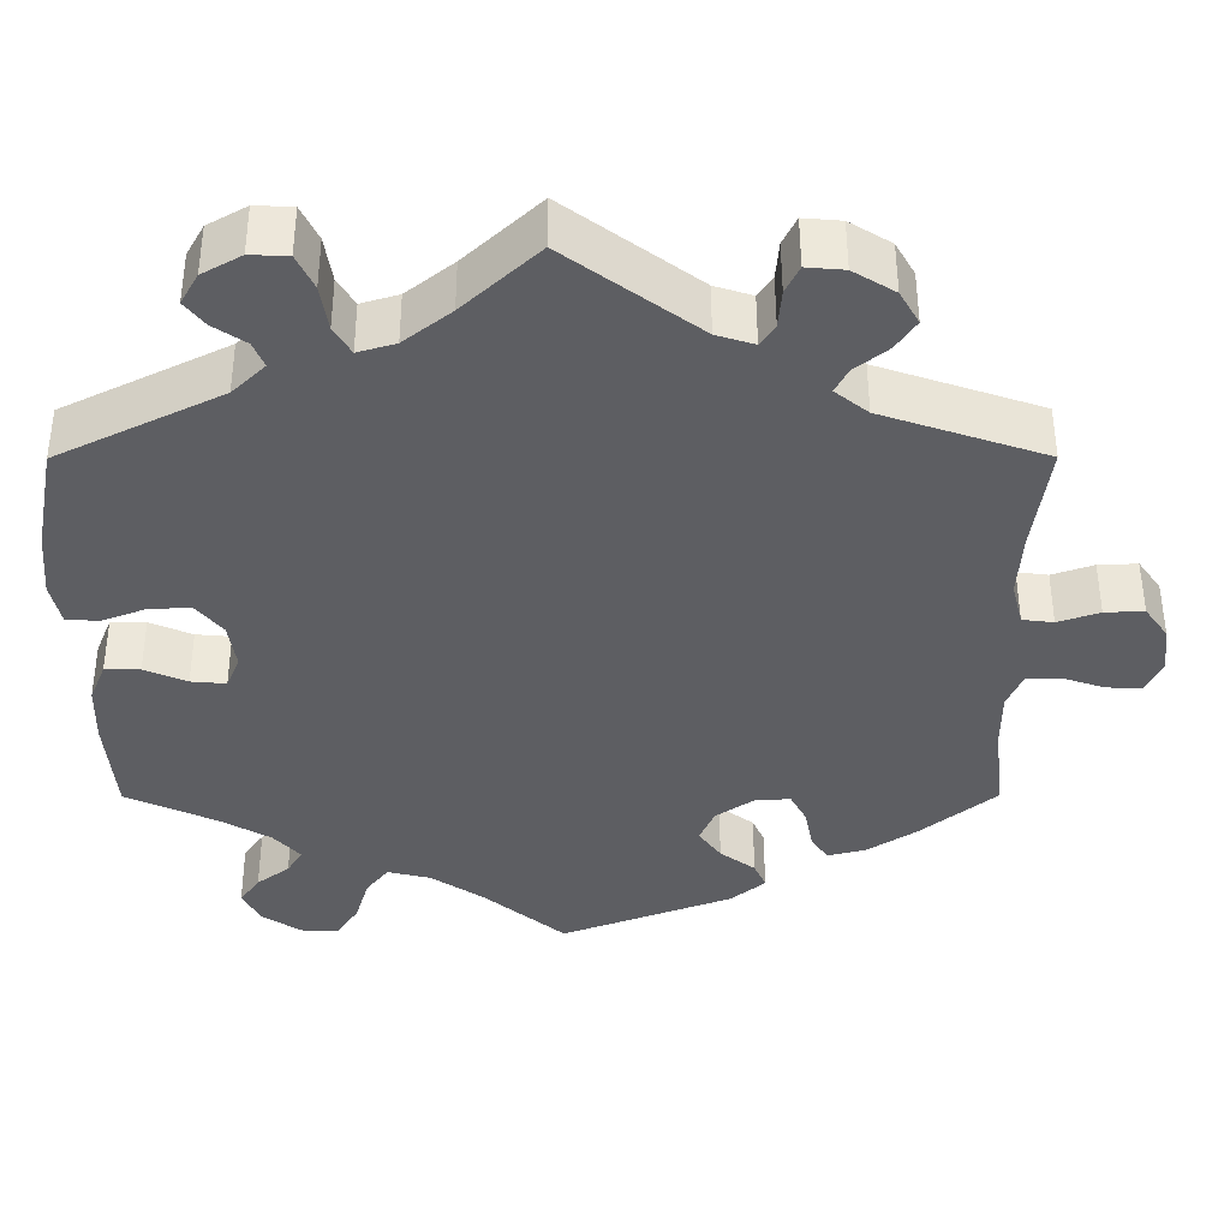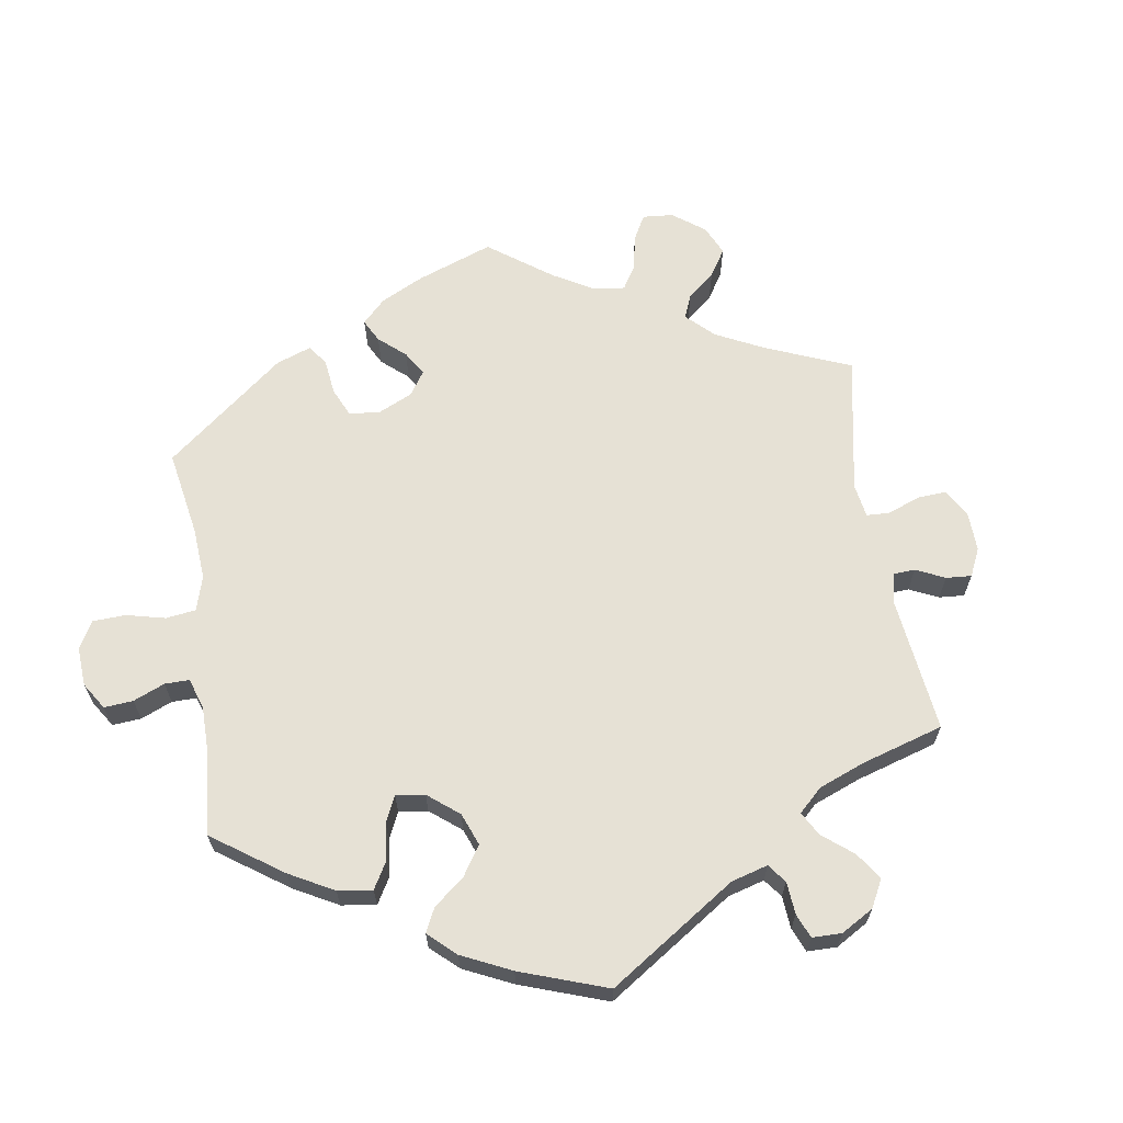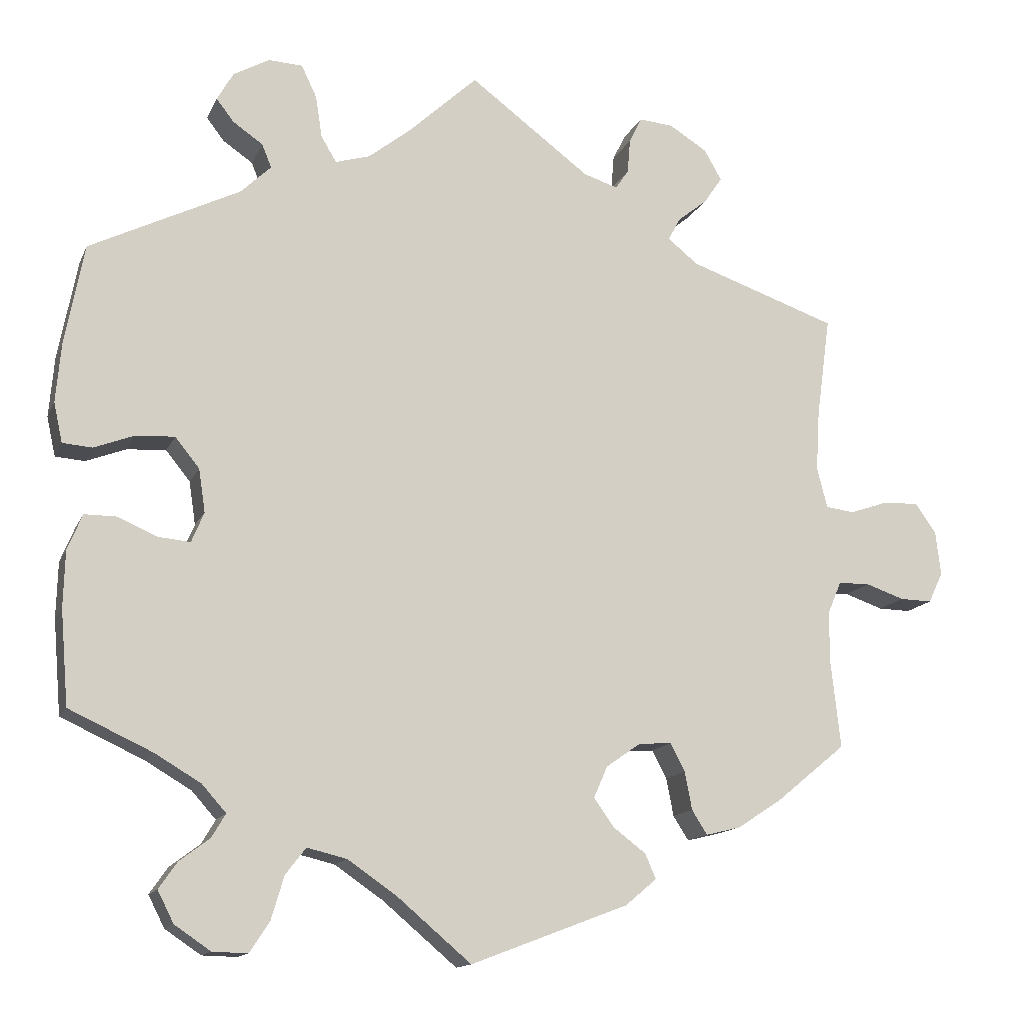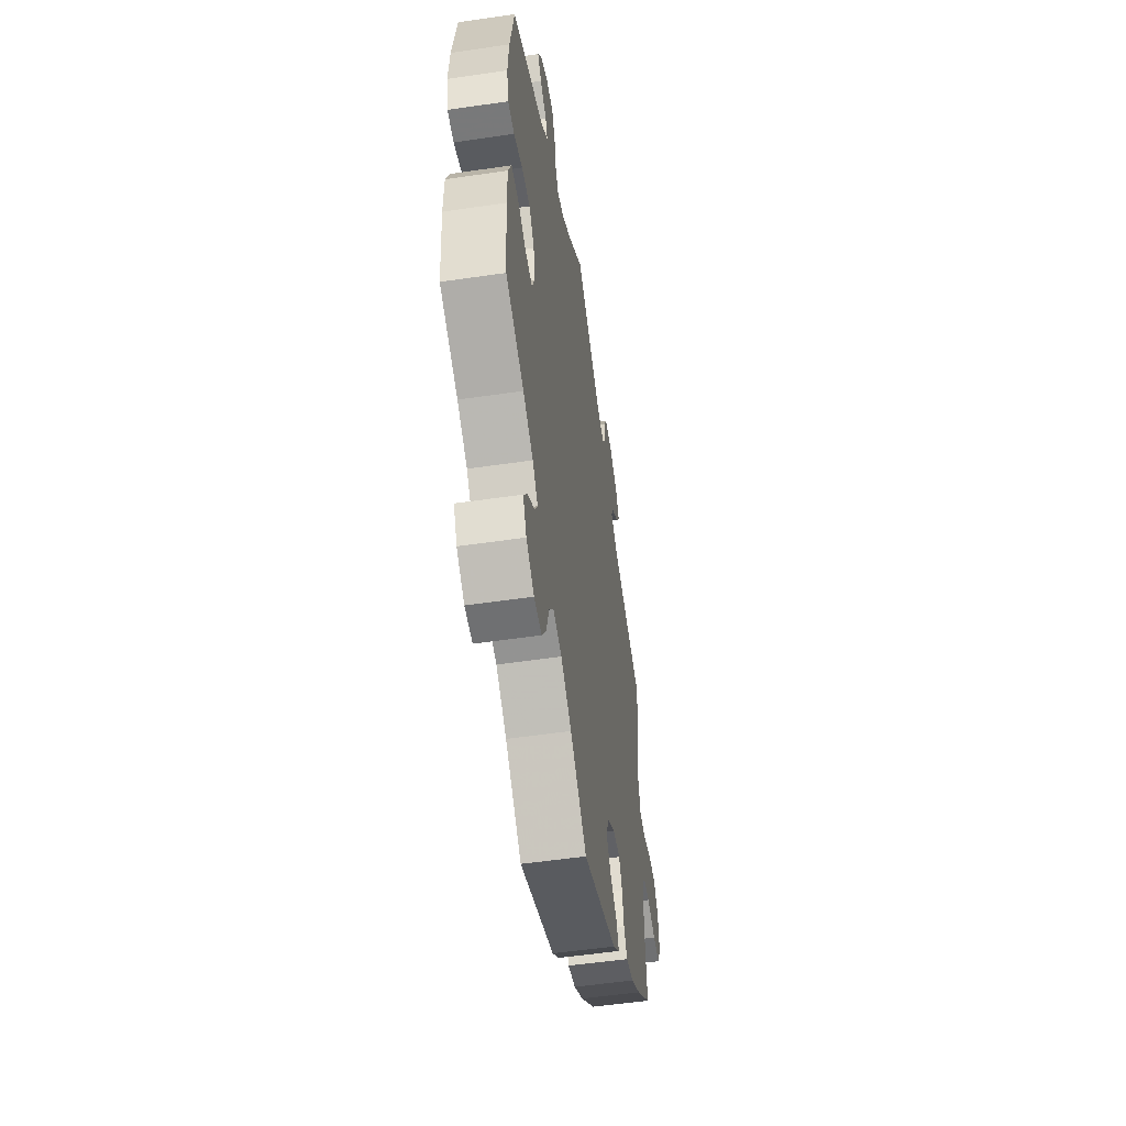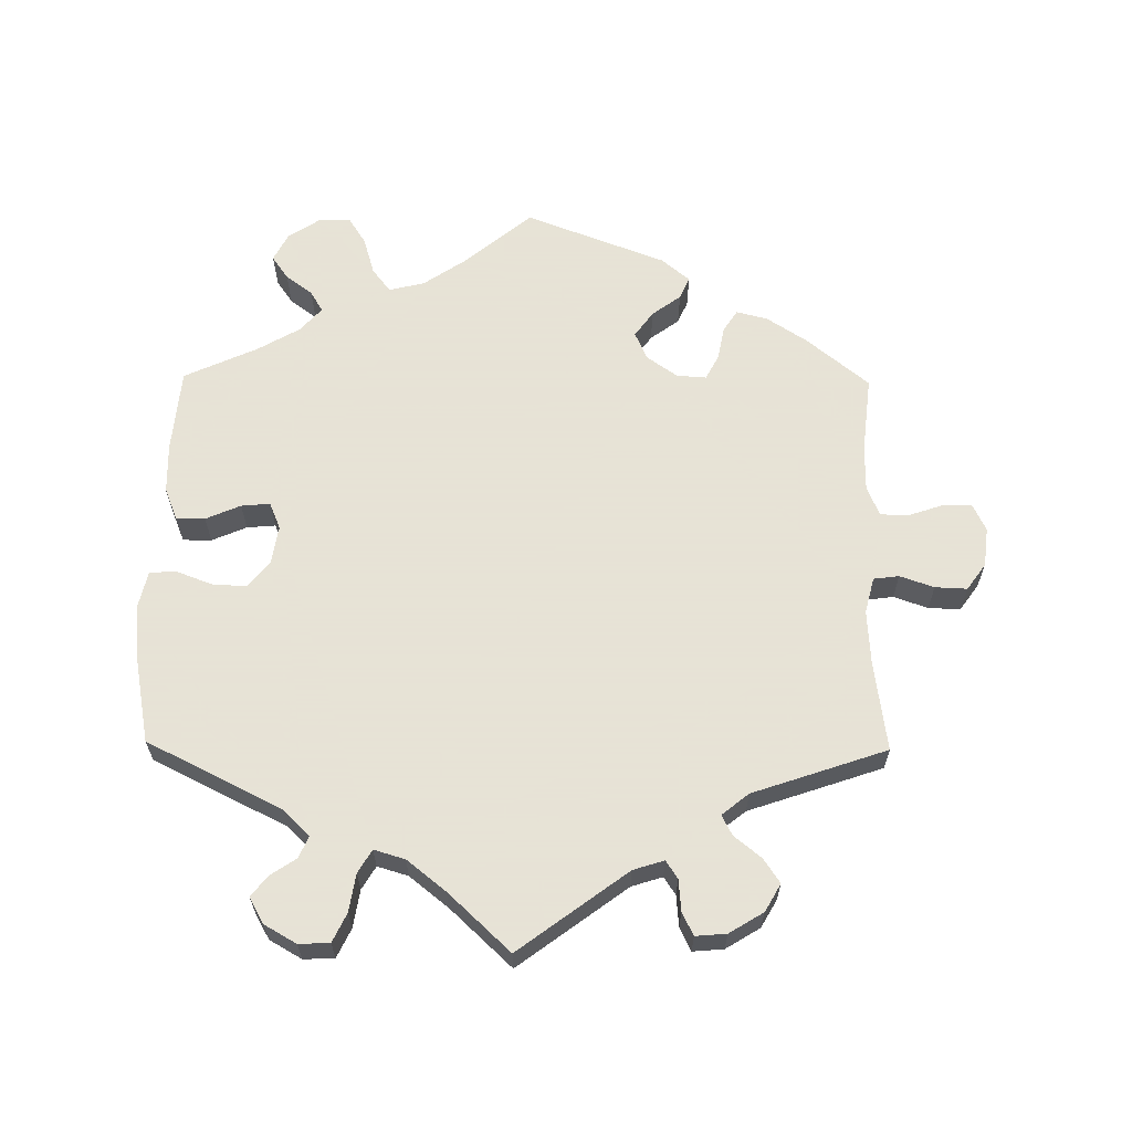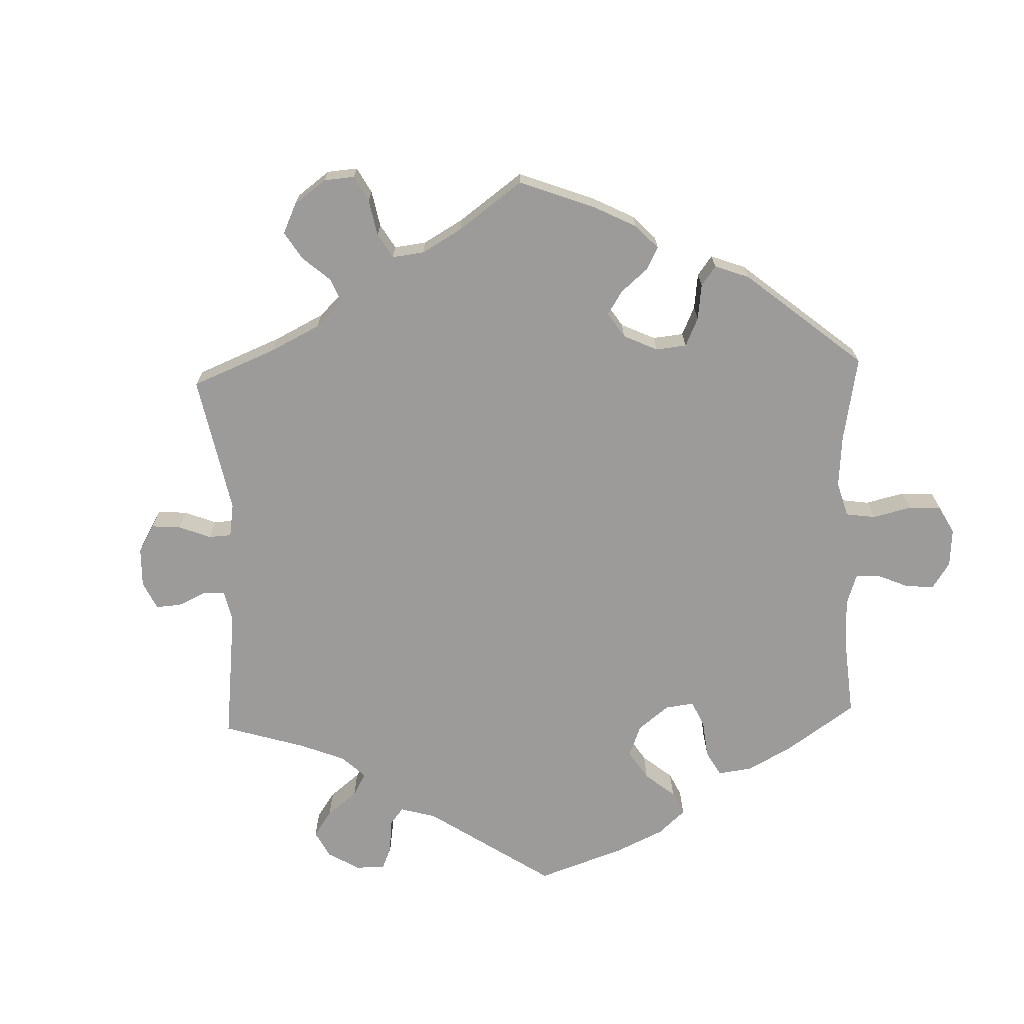
<metadata>
{"format":"obj","ext":"obj","renderer":"f3d","projection":"perspective","resolution":1024,"background":"white","views":[{"elev":51.2,"azim":-0.1,"up":"+Z"},{"elev":64.2,"azim":-68.9,"up":"+Y"},{"elev":-14.1,"azim":-17.5,"up":"+Z"},{"elev":-53.6,"azim":-81.1,"up":"+Z"},{"elev":62.8,"azim":0.7,"up":"+Y"},{"elev":-69.8,"azim":122.1,"up":"+Y"}]}
</metadata>
<code>
v -0.102 0.07 -0.534
v -0.548 0.07 -0.181
v -0.546 0.07 -0.105
v -0.377 0.07 0.017
v -0.291 0.07 0.452
v -0.168 0.07 -0.489
v 0.282 0.07 -0.317
v 0.292 0.07 0.413
v -0.328 0.07 -0.436
v -0.342 0.07 -0.611
v -0.424 0.07 -0.362
v 0.639 0.07 -0.093
v 0.199 0.07 -0.435
v 0.696 0.07 0.008
v 0.667 0.07 0.049
v -0.391 0.07 -0.578
v 0.258 0.07 -0.502
v -0.385 0.07 -0.083
v -0.345 0.07 0.512
v 0.333 0.07 -0.44
v 0.586 0.07 -0.075
v 0.243 0.07 -0.468
v -0.25 0.07 -0.512
v 0.442 0.07 -0.388
v -0.332 0.07 0.412
v 0 0.07 0.62
v -0.23 0.07 0.564
v -0.388 0.07 -0.499
v 0 0.07 -0.62
v 0.35 0.07 0.556
v 0.298 0.07 0.588
v 0.251 0.07 0.592
v -0.304 0.07 0.484
v -0.563 0.07 0.173
v 0.524 0.07 -0.191
v -0.537 0.07 -0.31
v 0.518 0.07 0.172
v -0.482 0.07 -0.056
v 0.543 0.07 -0.076
v -0.222 0.07 -0.476
v -0.361 0.07 -0.399
v -0.368 0.07 -0.042
v -0.298 0.07 0.61
v 0.703 0.07 -0.052
v -0.518 0.07 0.034
v 0.527 0.07 0.034
v -0.413 0.07 -0.535
v -0.094 0.07 0.532
v 0.19 0.07 -0.353
v 0.537 0.07 -0.31
v 0.524 0.07 -0.121
v -0.558 0.07 0.037
v -0.347 0.07 -0.468
v 0.171 0.07 -0.396
v -0.267 0.07 -0.57
v -0.221 0.07 0.506
v 0.212 0.07 0.482
v -0.369 0.07 0.543
v 0.683 0.07 -0.094
v 0.566 0.07 0.029
v 0.537 0.07 0.31
v -0.347 0.07 0.582
v 0.234 0.07 0.557
v 0.302 0.07 -0.355
v 0.513 0.07 0.089
v -0.429 0.07 -0.079
v -0.526 0.07 -0.056
v -0.2 0.07 0.471
v 0.312 0.07 -0.407
v 0.308 0.07 0.444
v 0.381 0.07 -0.428
v 0.349 0.07 0.477
v 0.333 0.07 0.38
v 0.374 0.07 0.514
v -0.463 0.07 0.055
v 0.237 0.07 -0.32
v -0.41 0.07 0.058
v 0.618 0.07 0.047
v 0.23 0.07 0.509
v -0.153 0.07 0.485
v -0.537 0.07 0.31
v -0.294 0.07 -0.612
v 0.165 0.07 0.497
v 0.215 0.07 -0.538
v -0.57 0.07 0.091
v -0.251 0.07 0.608
v -0.102 -0 -0.534
v -0.548 -0 -0.181
v -0.546 -0 -0.105
v -0.377 -0 0.017
v -0.291 -0 0.452
v -0.168 -0 -0.489
v 0.282 -0 -0.317
v 0.292 -0 0.413
v -0.328 -0 -0.436
v -0.342 -0 -0.611
v -0.424 -0 -0.362
v 0.639 -0 -0.093
v 0.199 -0 -0.435
v 0.696 -0 0.008
v 0.667 -0 0.049
v -0.391 -0 -0.578
v 0.258 -0 -0.502
v -0.385 -0 -0.083
v -0.345 -0 0.512
v 0.333 -0 -0.44
v 0.586 -0 -0.075
v 0.243 -0 -0.468
v -0.25 -0 -0.512
v 0.442 -0 -0.388
v -0.332 -0 0.412
v 0 -0 0.62
v -0.23 -0 0.564
v -0.388 -0 -0.499
v 0 -0 -0.62
v 0.35 -0 0.556
v 0.298 -0 0.588
v 0.251 -0 0.592
v -0.304 -0 0.484
v -0.563 -0 0.173
v 0.524 -0 -0.191
v -0.537 -0 -0.31
v 0.518 -0 0.172
v -0.482 -0 -0.056
v 0.543 -0 -0.076
v -0.222 -0 -0.476
v -0.361 -0 -0.399
v -0.368 -0 -0.042
v -0.298 -0 0.61
v 0.703 -0 -0.052
v -0.518 -0 0.034
v 0.527 -0 0.034
v -0.413 -0 -0.535
v -0.094 -0 0.532
v 0.19 -0 -0.353
v 0.537 -0 -0.31
v 0.524 -0 -0.121
v -0.558 -0 0.037
v -0.347 -0 -0.468
v 0.171 -0 -0.396
v -0.267 -0 -0.57
v -0.221 -0 0.506
v 0.212 -0 0.482
v -0.369 -0 0.543
v 0.683 -0 -0.094
v 0.566 -0 0.029
v 0.537 -0 0.31
v -0.347 -0 0.582
v 0.234 -0 0.557
v 0.302 -0 -0.355
v 0.513 -0 0.089
v -0.429 -0 -0.079
v -0.526 -0 -0.056
v -0.2 -0 0.471
v 0.312 -0 -0.407
v 0.308 -0 0.444
v 0.381 -0 -0.428
v 0.349 -0 0.477
v 0.333 -0 0.38
v 0.374 -0 0.514
v -0.463 -0 0.055
v 0.237 -0 -0.32
v -0.41 -0 0.058
v 0.618 -0 0.047
v 0.23 -0 0.509
v -0.153 -0 0.485
v -0.537 -0 0.31
v -0.294 -0 -0.612
v 0.165 -0 0.497
v 0.215 -0 -0.538
v -0.57 -0 0.091
v -0.251 -0 0.608
f 34 81 25
f 85 34 25 5
f 75 45 52 85
f 77 75 85 5
f 4 77 5
f 42 4 5
f 3 67 38 66
f 3 66 18
f 11 36 2 3
f 41 11 3 18
f 9 41 18 42
f 16 47 28 53
f 16 53 9
f 10 16 9
f 23 55 82 10
f 40 23 10 9
f 6 40 9 42
f 17 84 29 1
f 13 22 17 1
f 54 13 1 6
f 49 54 6 42
f 71 20 69 64
f 71 64 7
f 35 50 24 71
f 51 35 71 7
f 39 51 7 76
f 44 59 12 21
f 44 21 39
f 14 44 39
f 60 78 15 14
f 46 60 14 39
f 65 46 39 76
f 73 61 37
f 8 73 37 65
f 30 74 72 70
f 30 70 8
f 31 30 8
f 79 63 32 31
f 57 79 31 8
f 83 57 8 65
f 48 26 83 65
f 43 86 27 56
f 43 56 68
f 62 43 68
f 33 19 58 62
f 5 33 62 68
f 42 5 68
f 49 42 68 80
f 65 76 49
f 80 48 65 49
f 111 167 120
f 91 111 120 171
f 171 138 131 161
f 91 171 161 163
f 91 163 90
f 91 90 128
f 152 124 153 89
f 104 152 89
f 89 88 122 97
f 104 89 97 127
f 128 104 127 95
f 139 114 133 102
f 95 139 102
f 95 102 96
f 96 168 141 109
f 95 96 109 126
f 128 95 126 92
f 87 115 170 103
f 87 103 108 99
f 92 87 99 140
f 128 92 140 135
f 150 155 106 157
f 93 150 157
f 157 110 136 121
f 93 157 121 137
f 162 93 137 125
f 107 98 145 130
f 125 107 130
f 125 130 100
f 100 101 164 146
f 125 100 146 132
f 162 125 132 151
f 123 147 159
f 151 123 159 94
f 156 158 160 116
f 94 156 116
f 94 116 117
f 117 118 149 165
f 94 117 165 143
f 151 94 143 169
f 151 169 112 134
f 142 113 172 129
f 154 142 129
f 154 129 148
f 148 144 105 119
f 154 148 119 91
f 154 91 128
f 166 154 128 135
f 135 162 151
f 135 151 134 166
f 25 111 91 5
f 5 91 119 33
f 33 119 105 19
f 19 105 144 58
f 58 144 148 62
f 62 148 129 43
f 43 129 172 86
f 86 172 113 27
f 27 113 142 56
f 56 142 154 68
f 68 154 166 80
f 80 166 134 48
f 48 134 112 26
f 26 112 169 83
f 83 169 143 57
f 57 143 165 79
f 79 165 149 63
f 63 149 118 32
f 32 118 117 31
f 31 117 116 30
f 30 116 160 74
f 74 160 158 72
f 72 158 156 70
f 70 156 94 8
f 8 94 159 73
f 73 159 147 61
f 61 147 123 37
f 37 123 151 65
f 65 151 132 46
f 46 132 146 60
f 60 146 164 78
f 78 164 101 15
f 15 101 100 14
f 14 100 130 44
f 44 130 145 59
f 59 145 98 12
f 12 98 107 21
f 21 107 125 39
f 39 125 137 51
f 51 137 121 35
f 35 121 136 50
f 50 136 110 24
f 24 110 157 71
f 71 157 106 20
f 20 106 155 69
f 69 155 150 64
f 64 150 93 7
f 7 93 162 76
f 76 162 135 49
f 49 135 140 54
f 54 140 99 13
f 13 99 108 22
f 22 108 103 17
f 17 103 170 84
f 84 170 115 29
f 29 115 87 1
f 1 87 92 6
f 6 92 126 40
f 40 126 109 23
f 23 109 141 55
f 55 141 168 82
f 82 168 96 10
f 10 96 102 16
f 16 102 133 47
f 47 133 114 28
f 28 114 139 53
f 53 139 95 9
f 9 95 127 41
f 41 127 97 11
f 11 97 122 36
f 36 122 88 2
f 2 88 89 3
f 3 89 153 67
f 67 153 124 38
f 38 124 152 66
f 66 152 104 18
f 18 104 128 42
f 42 128 90 4
f 4 90 163 77
f 77 163 161 75
f 75 161 131 45
f 45 131 138 52
f 52 138 171 85
f 85 171 120 34
f 34 120 167 81
f 81 167 111 25

</code>
